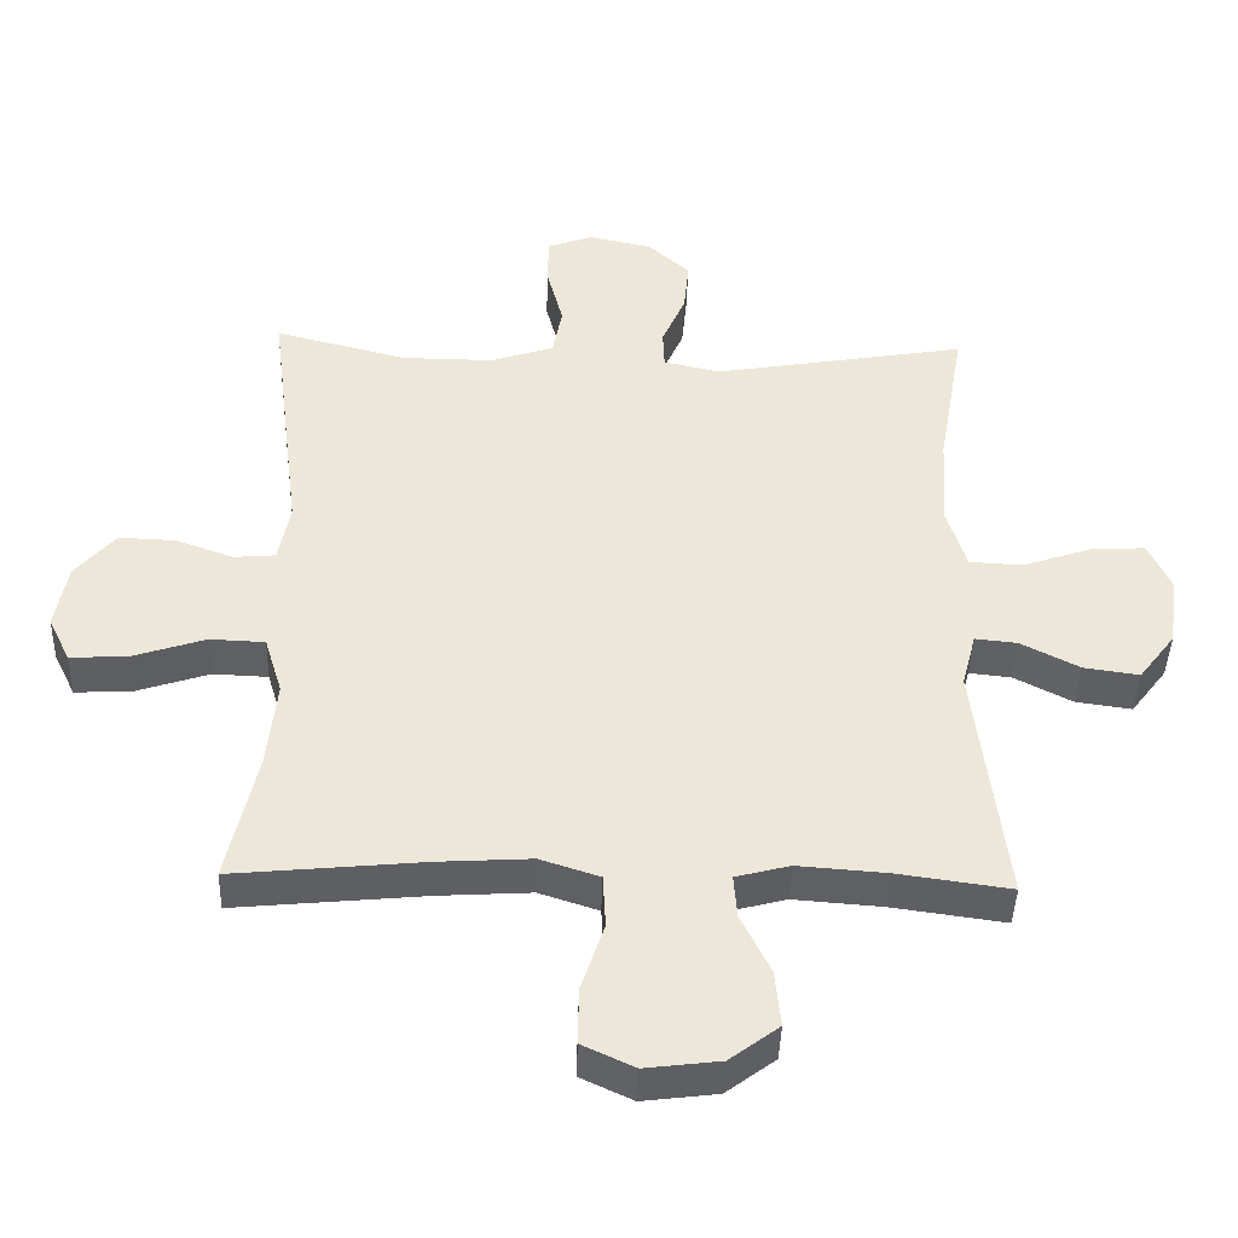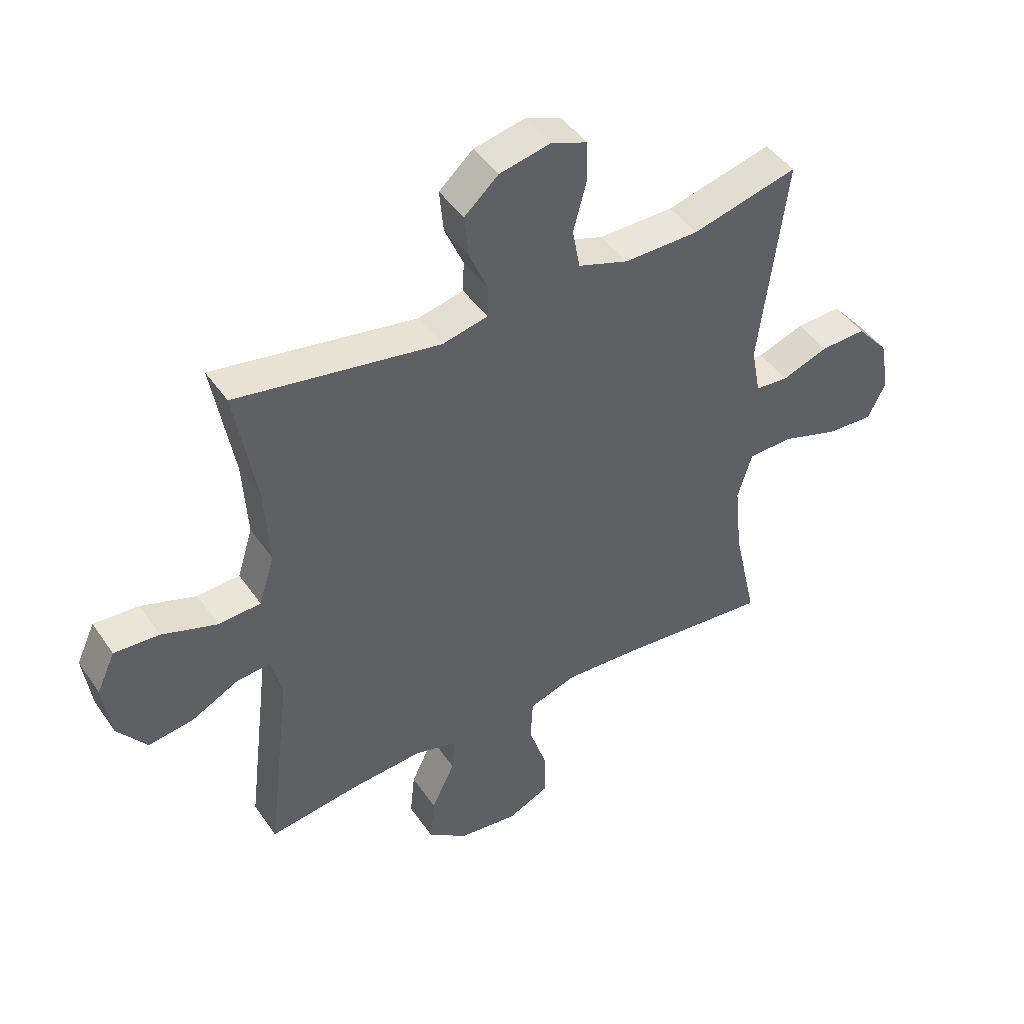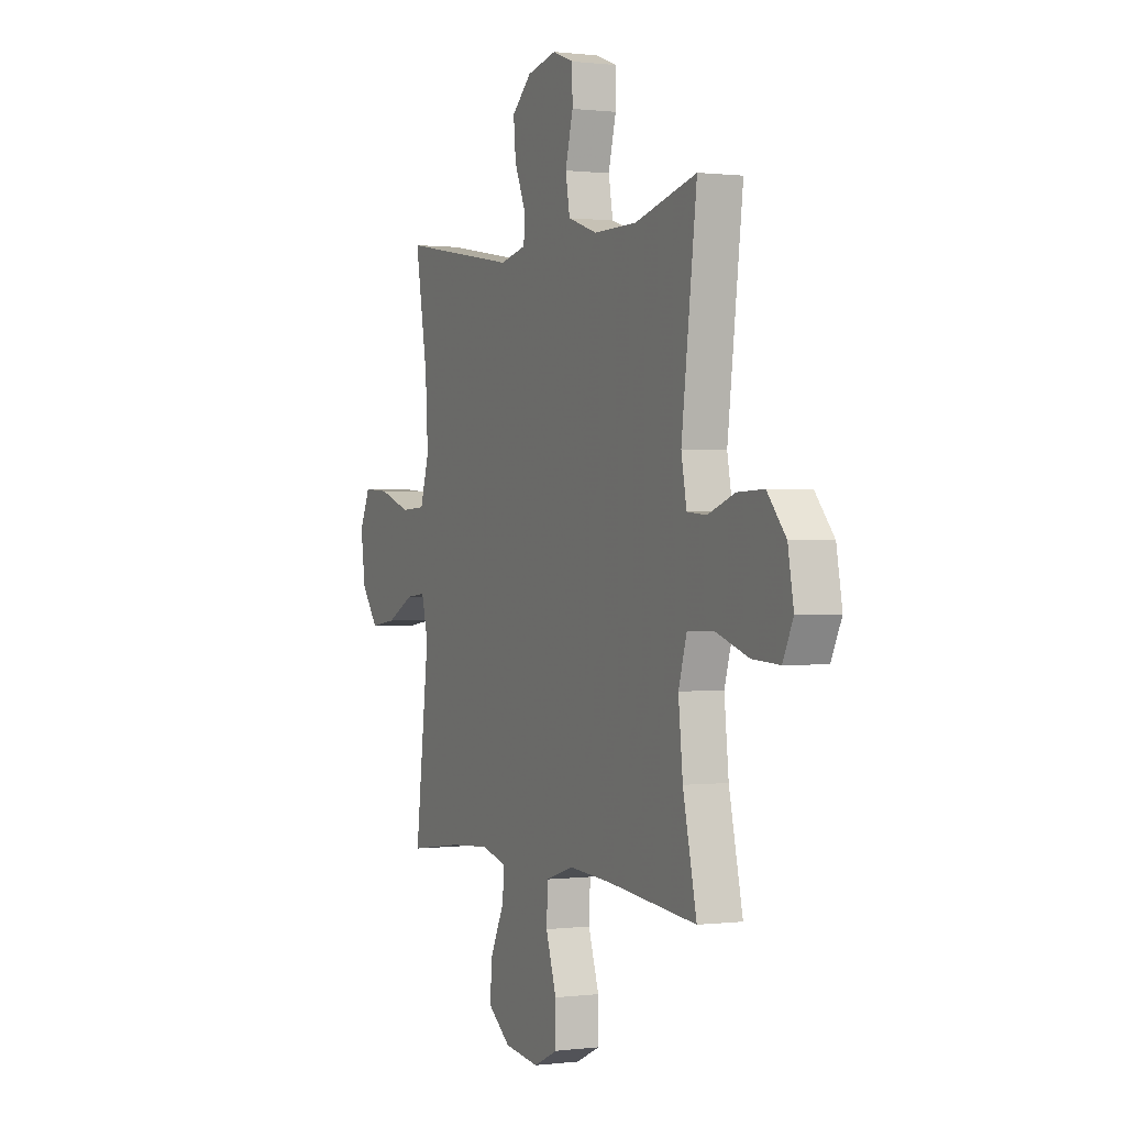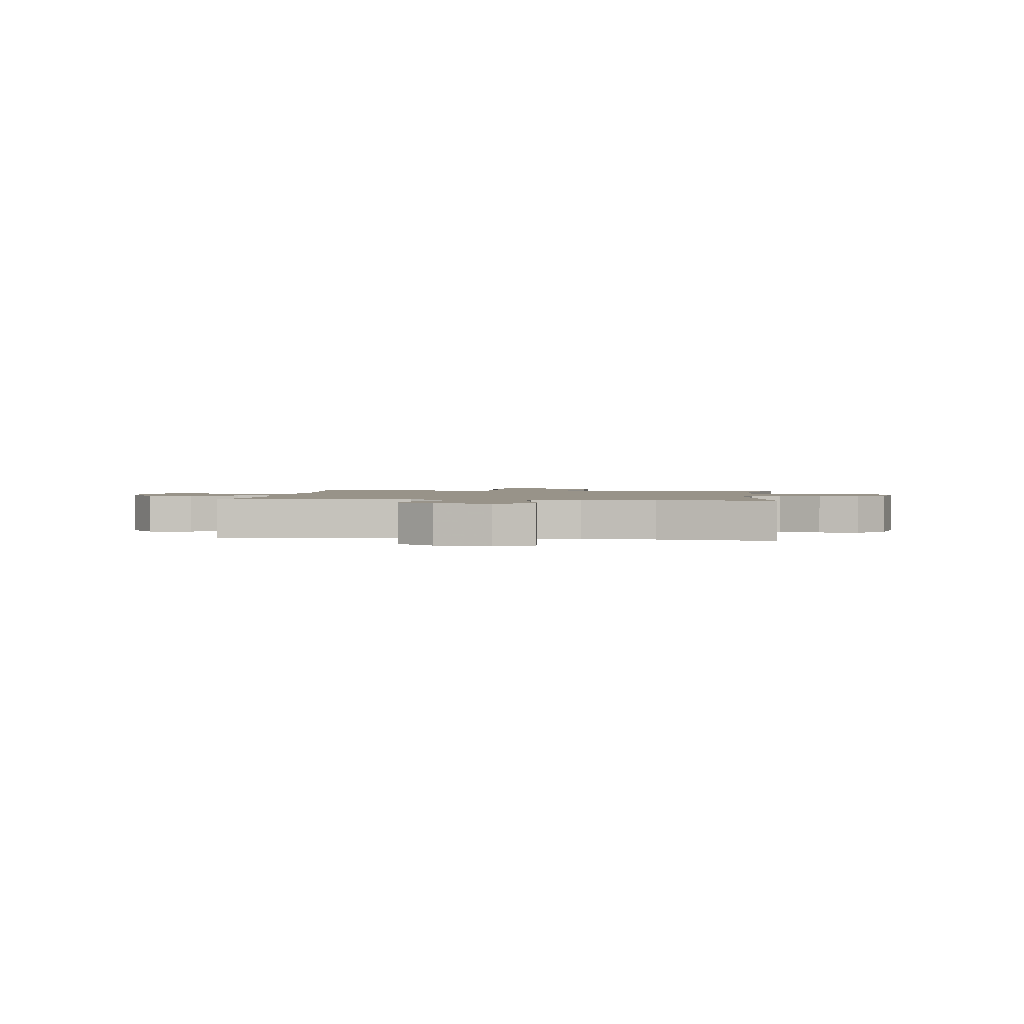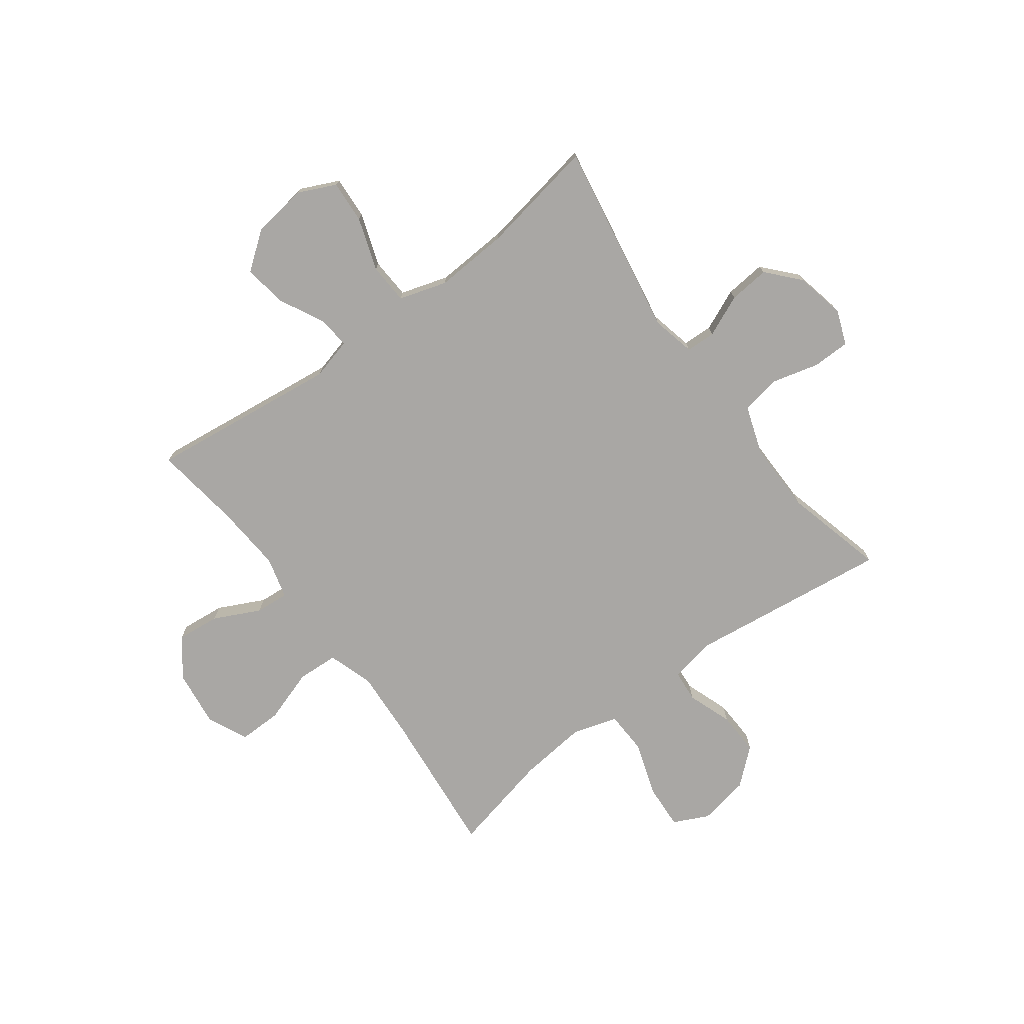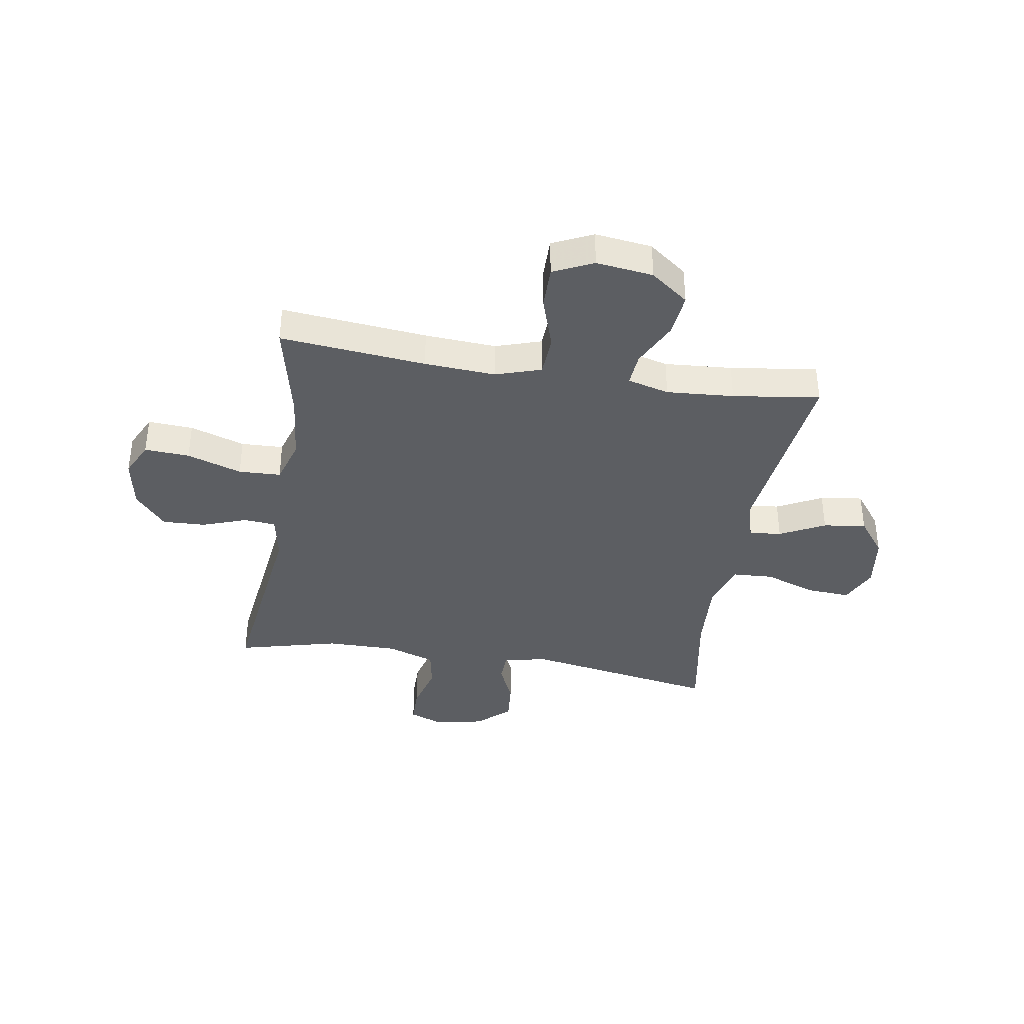
<metadata>
{"format":"obj","ext":"obj","renderer":"f3d","projection":"perspective","resolution":1024,"background":"white","views":[{"elev":-42.5,"azim":178.2,"up":"+Z"},{"elev":45.1,"azim":-32.4,"up":"+Z"},{"elev":0.5,"azim":65.2,"up":"+Z"},{"elev":1.6,"azim":-83.5,"up":"+Y"},{"elev":-74.8,"azim":-53.4,"up":"+Y"},{"elev":-37.9,"azim":170.7,"up":"+Y"}]}
</metadata>
<code>
v -0.5 0.07 -0.5
v -0.458 0.07 -0.153
v -0.478 0.07 -0.077
v -0.537 0.07 -0.083
v -0.619 0.07 -0.125
v -0.697 0.07 -0.136
v -0.748 0.07 -0.069
v -0.762 0.07 0.031
v -0.73 0.07 0.1
v -0.652 0.07 0.095
v -0.556 0.07 0.062
v -0.482 0.07 0.066
v -0.455 0.07 0.153
v -0.463 0.07 0.288
v -0.5 0.07 0.5
v -0.145 0.07 0.439
v -0.066 0.07 0.457
v -0.064 0.07 0.511
v -0.097 0.07 0.587
v -0.104 0.07 0.661
v -0.045 0.07 0.714
v 0.044 0.07 0.733
v 0.107 0.07 0.709
v 0.108 0.07 0.64
v 0.085 0.07 0.553
v 0.098 0.07 0.482
v 0.186 0.07 0.452
v 0.316 0.07 0.453
v 0.5 0.07 0.5
v 0.454 0.07 0.134
v 0.47 0.07 0.05
v 0.528 0.07 0.045
v 0.609 0.07 0.074
v 0.688 0.07 0.077
v 0.744 0.07 0.012
v 0.761 0.07 -0.081
v 0.73 0.07 -0.145
v 0.648 0.07 -0.14
v 0.548 0.07 -0.107
v 0.471 0.07 -0.11
v 0.446 0.07 -0.192
v 0.459 0.07 -0.317
v 0.5 0.07 -0.5
v 0.234 0.07 -0.474
v 0.104 0.07 -0.466
v 0.021 0.07 -0.493
v 0.017 0.07 -0.568
v 0.049 0.07 -0.665
v 0.05 0.07 -0.744
v -0.023 0.07 -0.778
v -0.127 0.07 -0.765
v -0.196 0.07 -0.713
v -0.188 0.07 -0.634
v -0.147 0.07 -0.55
v -0.142 0.07 -0.489
v -0.218 0.07 -0.469
v -0.341 0.07 -0.478
v -0.5 0 -0.5
v -0.458 0 -0.153
v -0.478 0 -0.077
v -0.537 0 -0.083
v -0.619 0 -0.125
v -0.697 0 -0.136
v -0.748 0 -0.069
v -0.762 0 0.031
v -0.73 0 0.1
v -0.652 0 0.095
v -0.556 0 0.062
v -0.482 0 0.066
v -0.455 0 0.153
v -0.463 0 0.288
v -0.5 0 0.5
v -0.145 0 0.439
v -0.066 0 0.457
v -0.064 0 0.511
v -0.097 0 0.587
v -0.104 0 0.661
v -0.045 0 0.714
v 0.044 0 0.733
v 0.107 0 0.709
v 0.108 0 0.64
v 0.085 0 0.553
v 0.098 0 0.482
v 0.186 0 0.452
v 0.316 0 0.453
v 0.5 0 0.5
v 0.454 0 0.134
v 0.47 0 0.05
v 0.528 0 0.045
v 0.609 0 0.074
v 0.688 0 0.077
v 0.744 0 0.012
v 0.761 0 -0.081
v 0.73 0 -0.145
v 0.648 0 -0.14
v 0.548 0 -0.107
v 0.471 0 -0.11
v 0.446 0 -0.192
v 0.459 0 -0.317
v 0.5 0 -0.5
v 0.234 0 -0.474
v 0.104 0 -0.466
v 0.021 0 -0.493
v 0.017 0 -0.568
v 0.049 0 -0.665
v 0.05 0 -0.744
v -0.023 0 -0.778
v -0.127 0 -0.765
v -0.196 0 -0.713
v -0.188 0 -0.634
v -0.147 0 -0.55
v -0.142 0 -0.489
v -0.218 0 -0.469
v -0.341 0 -0.478
f 51 52 53 54
f 51 54 55
f 50 51 55
f 47 48 49 50
f 46 47 50 55
f 45 46 55 56
f 42 43 44
f 41 42 44 45
f 40 41 45 56
f 36 37 38 39
f 36 39 40
f 35 36 40
f 32 33 34 35
f 31 32 35 40
f 30 31 40 56
f 28 29 30 56
f 22 23 24 25
f 22 25 26
f 21 22 26
f 18 19 20 21
f 17 18 21 26
f 16 17 26 27
f 14 15 16
f 13 14 16 27
f 8 9 10 11
f 8 11 12
f 7 8 12
f 4 5 6 7
f 3 4 7 12
f 2 3 12 13
f 57 1 2
f 27 28 56 57
f 2 13 27 57
f 111 110 109 108
f 112 111 108
f 112 108 107
f 107 106 105 104
f 112 107 104 103
f 113 112 103 102
f 101 100 99
f 102 101 99 98
f 113 102 98 97
f 96 95 94 93
f 97 96 93
f 97 93 92
f 92 91 90 89
f 97 92 89 88
f 113 97 88 87
f 113 87 86 85
f 82 81 80 79
f 83 82 79
f 83 79 78
f 78 77 76 75
f 83 78 75 74
f 84 83 74 73
f 73 72 71
f 84 73 71 70
f 68 67 66 65
f 69 68 65
f 69 65 64
f 64 63 62 61
f 69 64 61 60
f 70 69 60 59
f 59 58 114
f 114 113 85 84
f 114 84 70 59
f 1 58 59 2
f 2 59 60 3
f 3 60 61 4
f 4 61 62 5
f 5 62 63 6
f 6 63 64 7
f 7 64 65 8
f 8 65 66 9
f 9 66 67 10
f 10 67 68 11
f 11 68 69 12
f 12 69 70 13
f 13 70 71 14
f 14 71 72 15
f 15 72 73 16
f 16 73 74 17
f 17 74 75 18
f 18 75 76 19
f 19 76 77 20
f 20 77 78 21
f 21 78 79 22
f 22 79 80 23
f 23 80 81 24
f 24 81 82 25
f 25 82 83 26
f 26 83 84 27
f 27 84 85 28
f 28 85 86 29
f 29 86 87 30
f 30 87 88 31
f 31 88 89 32
f 32 89 90 33
f 33 90 91 34
f 34 91 92 35
f 35 92 93 36
f 36 93 94 37
f 37 94 95 38
f 38 95 96 39
f 39 96 97 40
f 40 97 98 41
f 41 98 99 42
f 42 99 100 43
f 43 100 101 44
f 44 101 102 45
f 45 102 103 46
f 46 103 104 47
f 47 104 105 48
f 48 105 106 49
f 49 106 107 50
f 50 107 108 51
f 51 108 109 52
f 52 109 110 53
f 53 110 111 54
f 54 111 112 55
f 55 112 113 56
f 56 113 114 57
f 57 114 58 1

</code>
